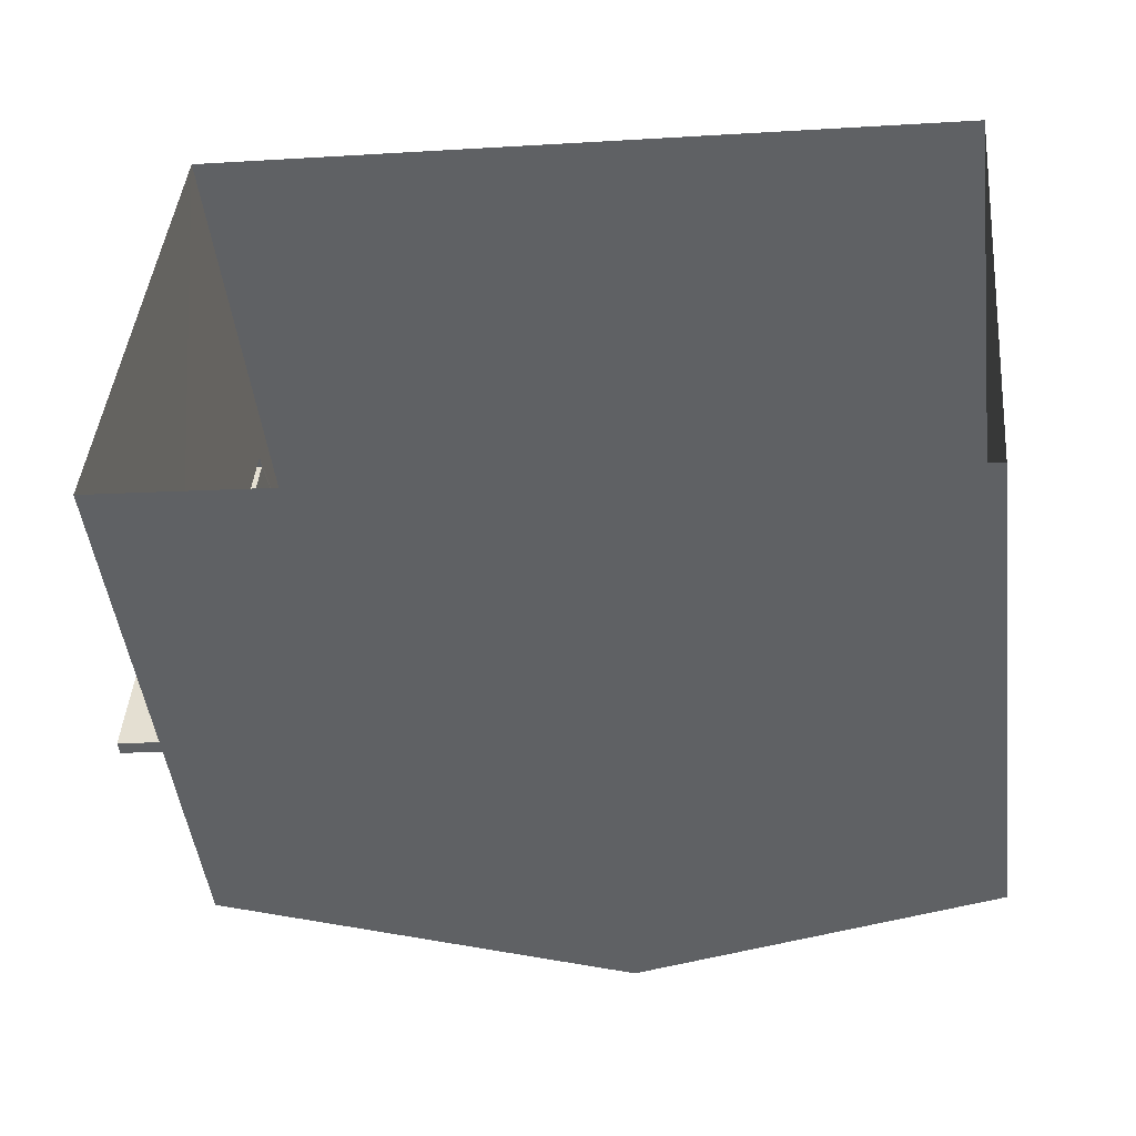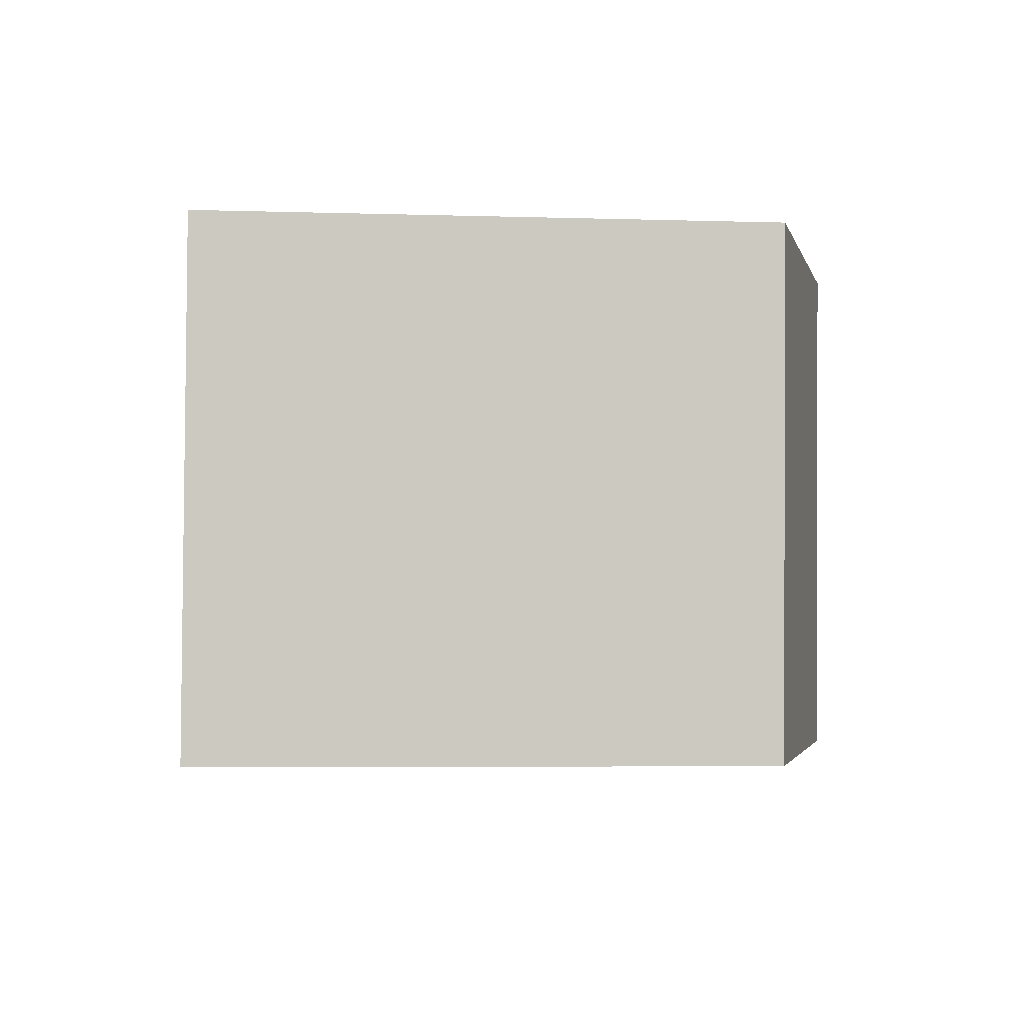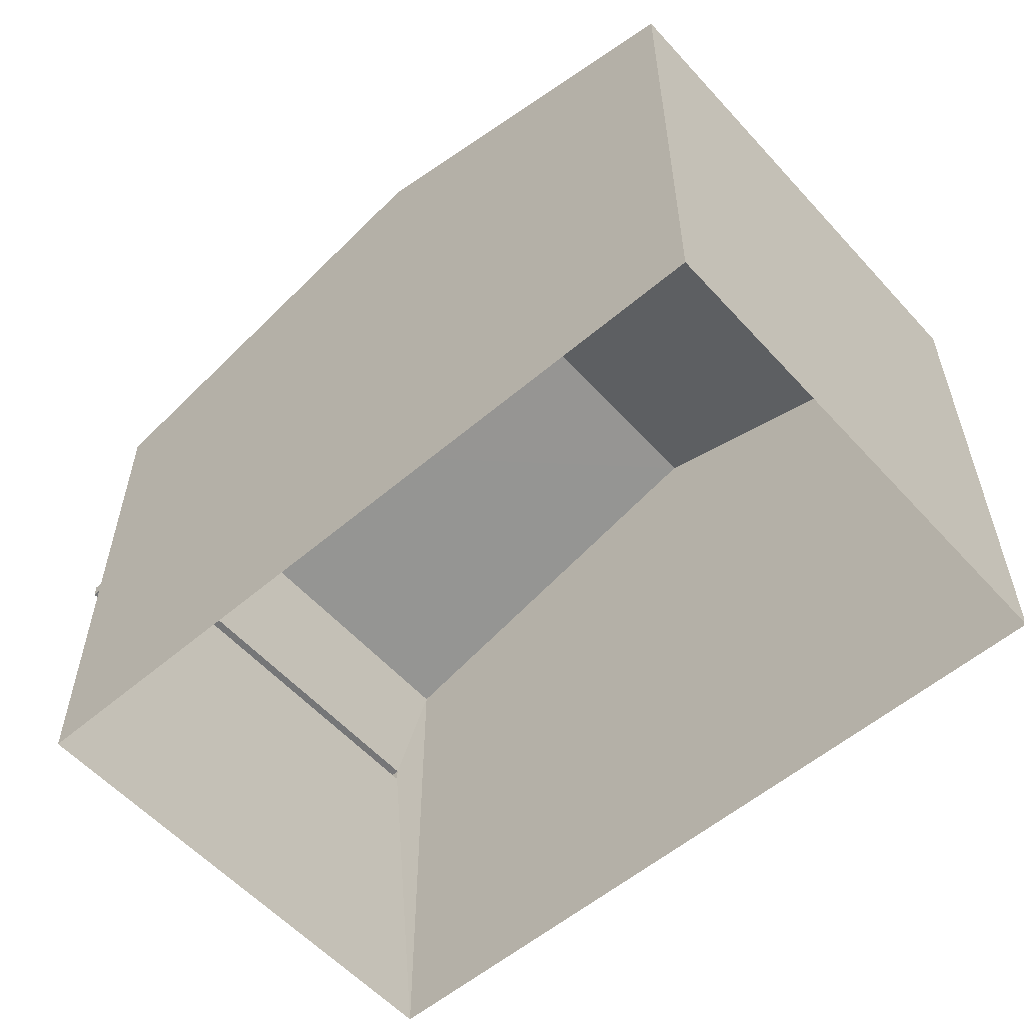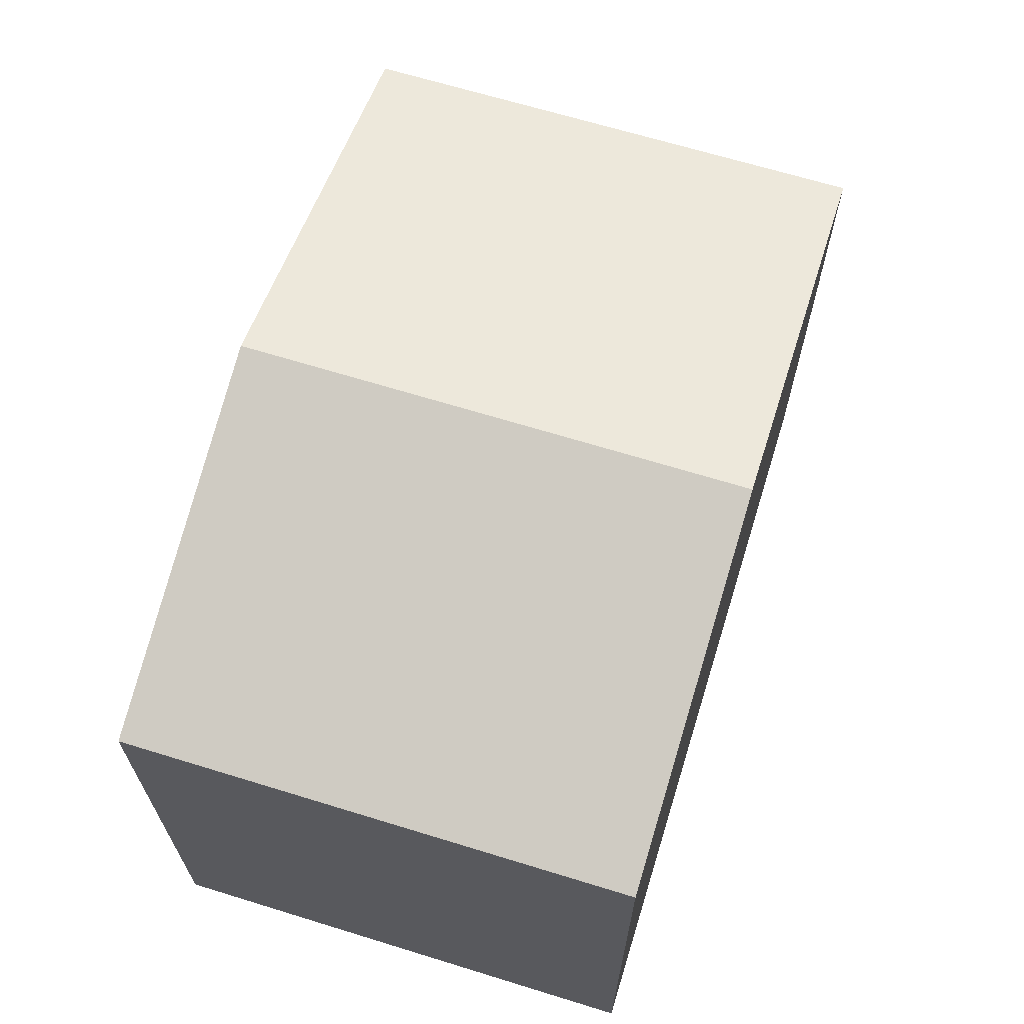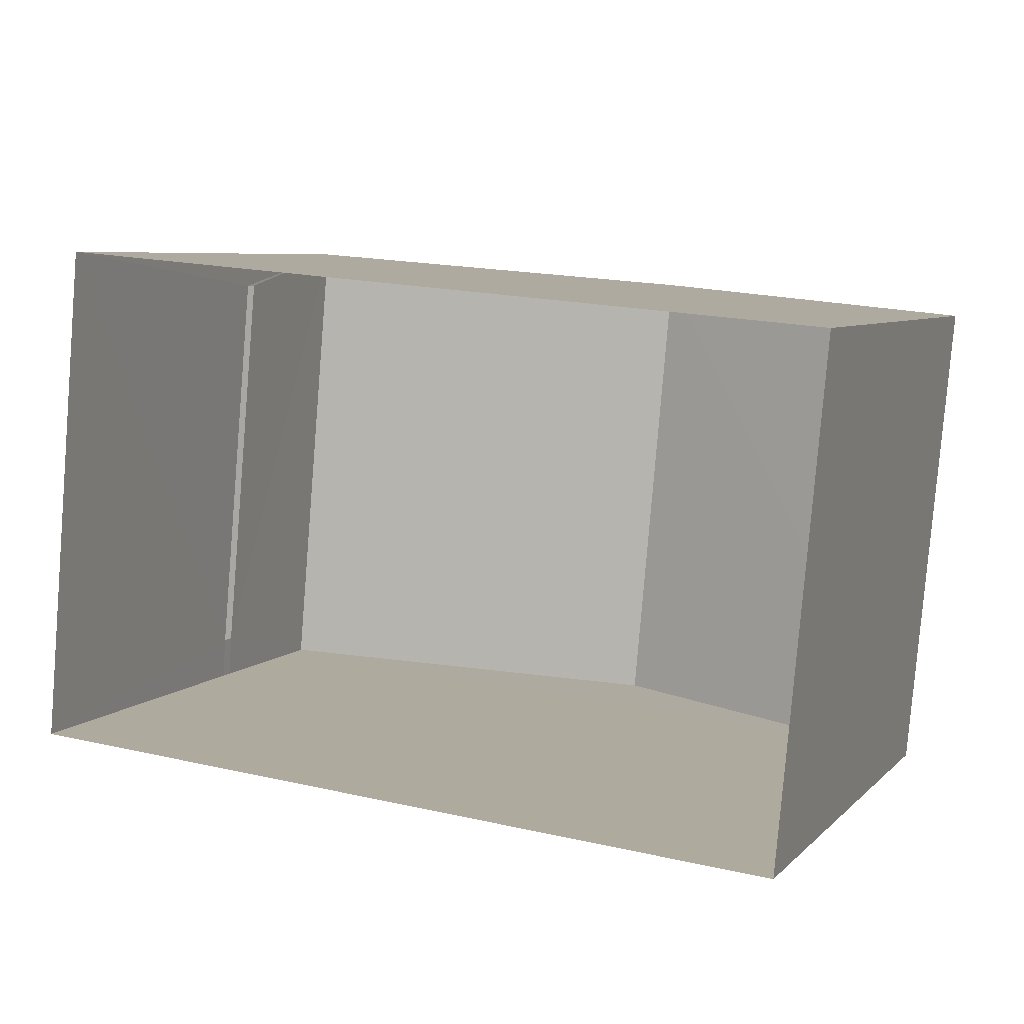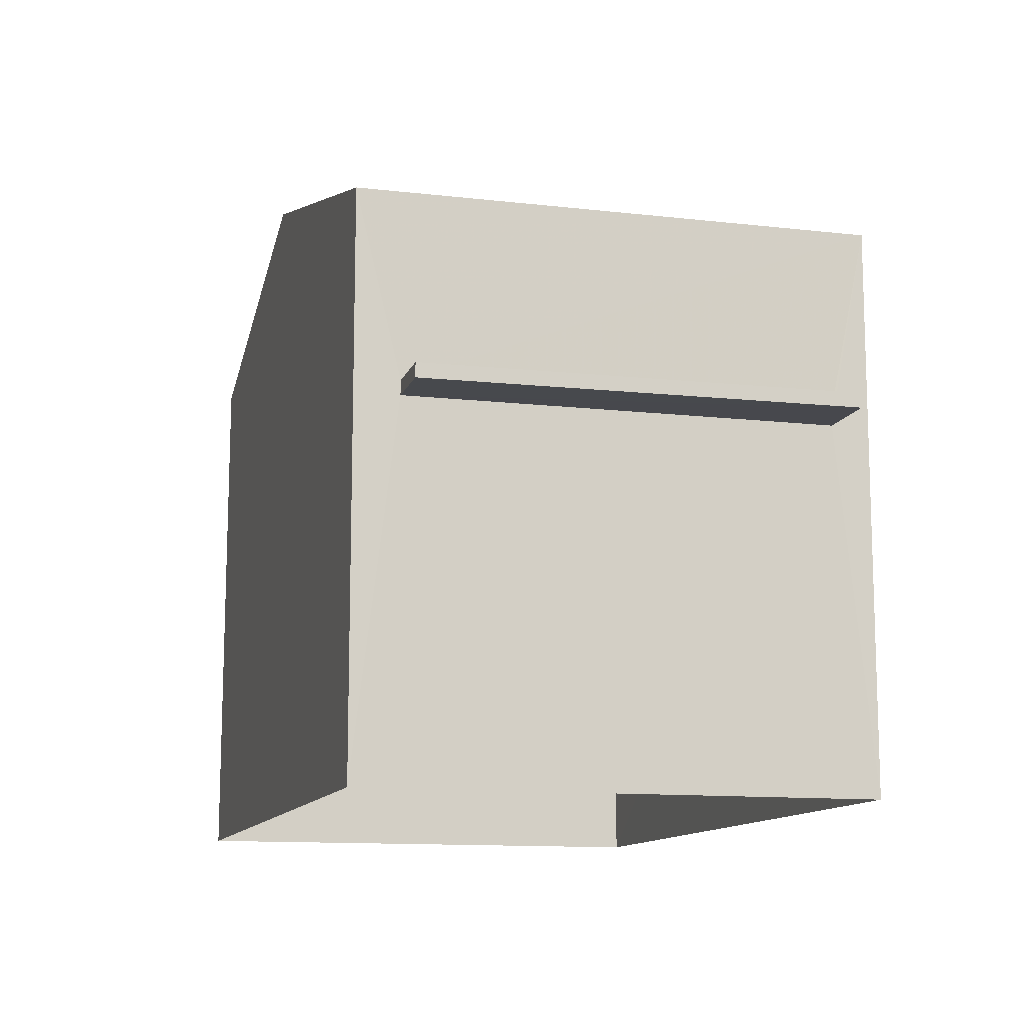
<metadata>
{"format":"obj","ext":"obj","renderer":"f3d","projection":"perspective","resolution":1024,"background":"white","views":[{"elev":-47.4,"azim":-173.0,"up":"+Y"},{"elev":-7.4,"azim":-94.8,"up":"+Y"},{"elev":-56.7,"azim":-133.4,"up":"+Z"},{"elev":66.6,"azim":-67.7,"up":"+Z"},{"elev":6.4,"azim":-157.3,"up":"+Y"},{"elev":-11.9,"azim":79.6,"up":"+Z"}]}
</metadata>
<code>
v -8.874e+04 -1.003e+05 2.624
v -8.874e+04 -1.003e+05 2.623
v -8.874e+04 -1.003e+05 2.623
v -8.874e+04 -1.003e+05 2.624
v -8.874e+04 -1.003e+05 6.442
v -8.874e+04 -1.003e+05 6.441
v -8.873e+04 -1.003e+05 6.442
v -8.874e+04 -1.003e+05 6.441
v -8.874e+04 -1.003e+05 8.532
v -8.874e+04 -1.003e+05 9.766
v -8.874e+04 -1.003e+05 8.531
v -8.874e+04 -1.003e+05 6.592
v -8.873e+04 -1.003e+05 6.592
v -8.874e+04 -1.003e+05 6.591
v -8.874e+04 -1.003e+05 6.591
v -8.874e+04 -1.003e+05 9.767
v -8.874e+04 -1.003e+05 8.531
v -8.874e+04 -1.003e+05 8.532
v -8.874e+04 -1.003e+05 6.442
v -8.874e+04 -1.003e+05 6.592
f 1 2 3
f 1 4 2
f 5 6 7
f 5 8 6
f 9 10 11
f 12 13 14
f 15 12 14
f 10 16 17
f 17 16 18
f 16 10 9
f 5 1 3
f 19 1 5
f 12 18 20
f 3 17 8
f 12 17 18
f 12 15 17
f 5 3 8
f 8 17 15
f 6 13 7
f 6 14 13
f 8 14 6
f 8 15 14
f 1 19 4
f 19 9 4
f 20 18 9
f 19 20 9
f 16 9 18
f 11 2 4
f 9 11 4
f 17 3 2
f 11 17 2
f 12 20 19
f 5 12 19
f 12 7 13
f 12 5 7
f 10 17 11

</code>
